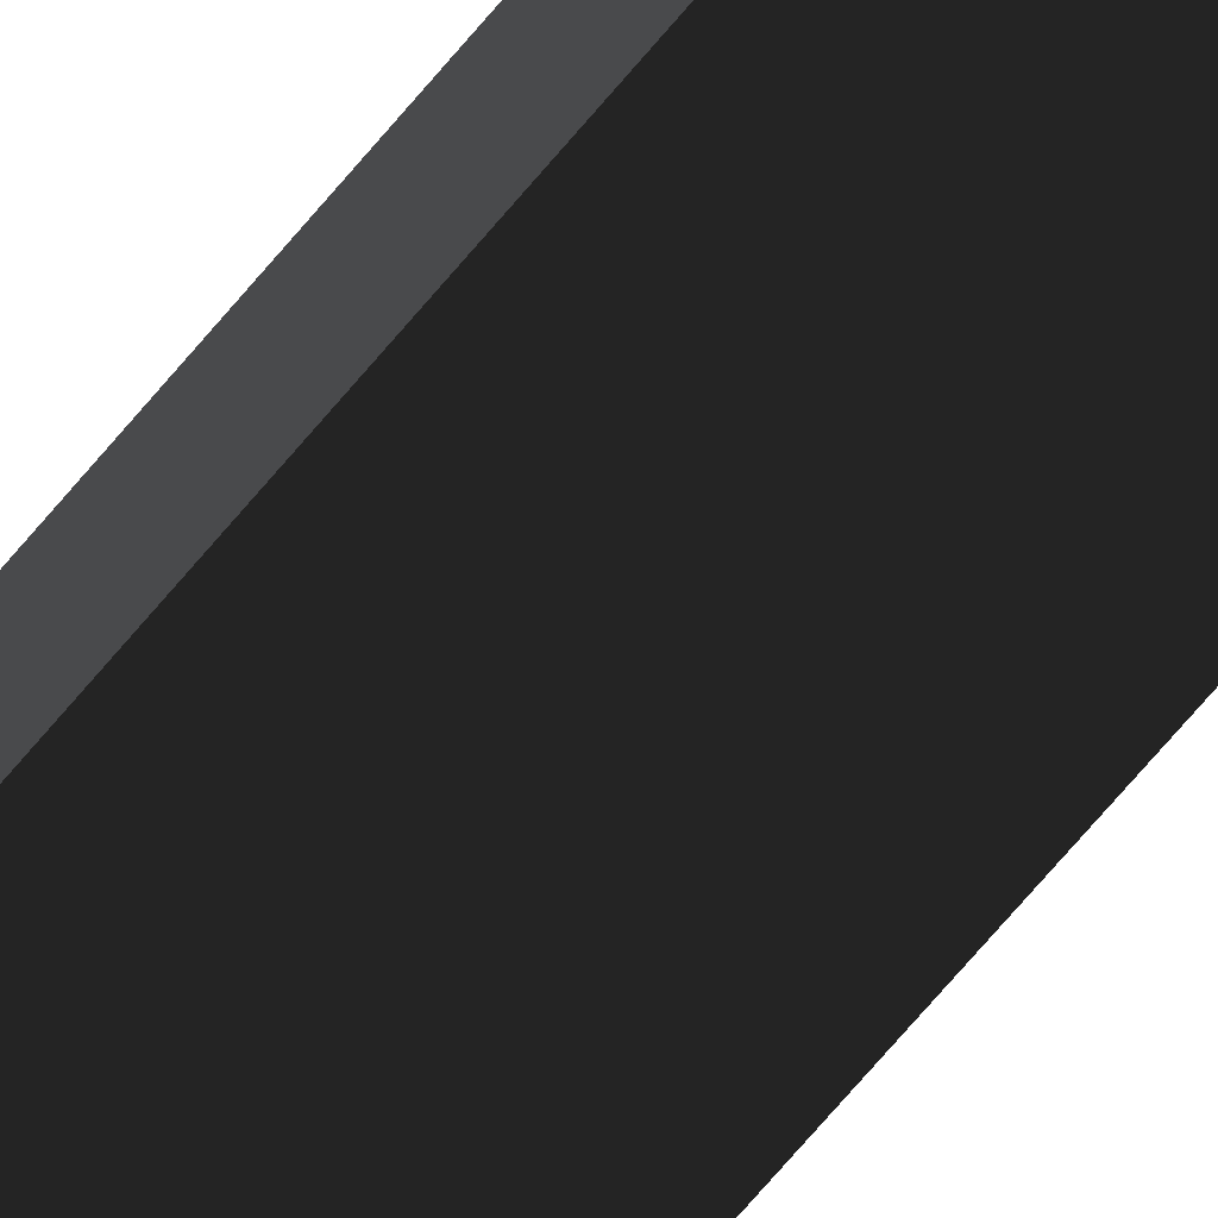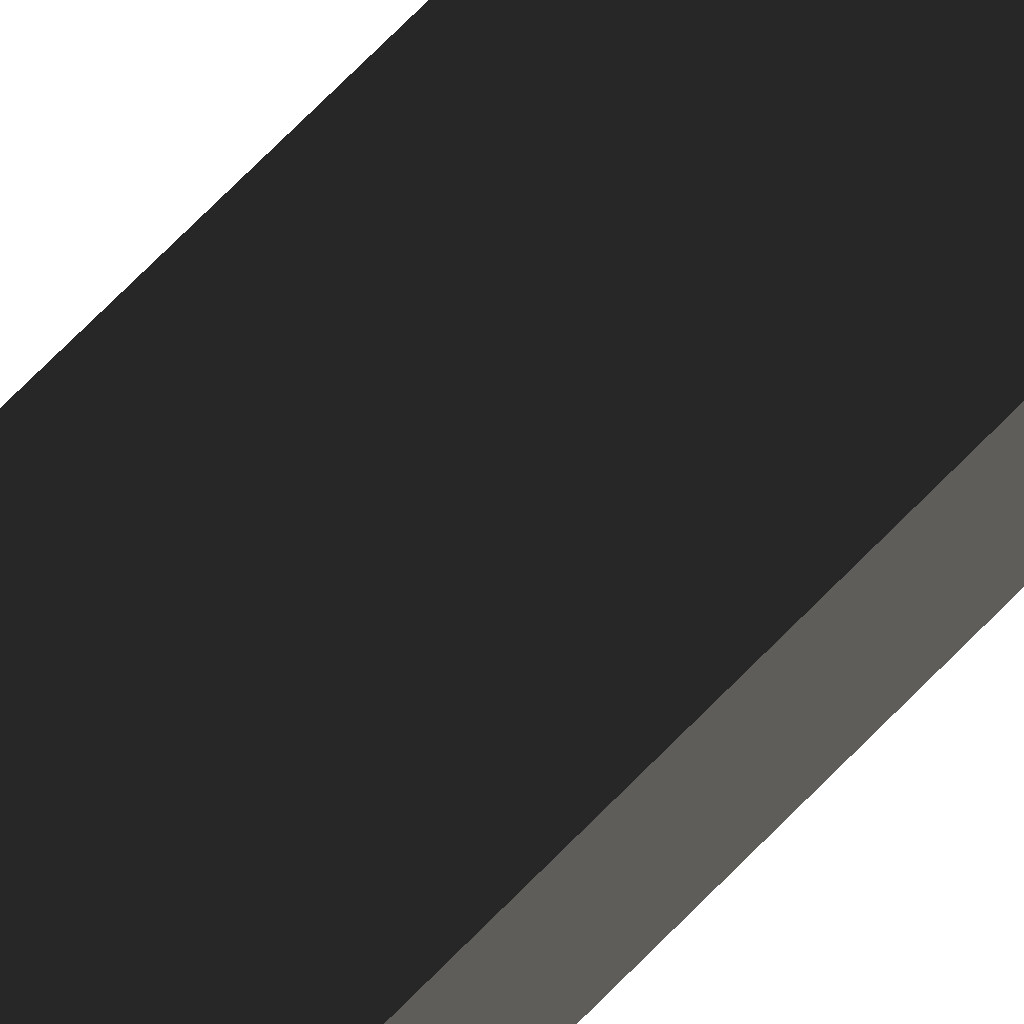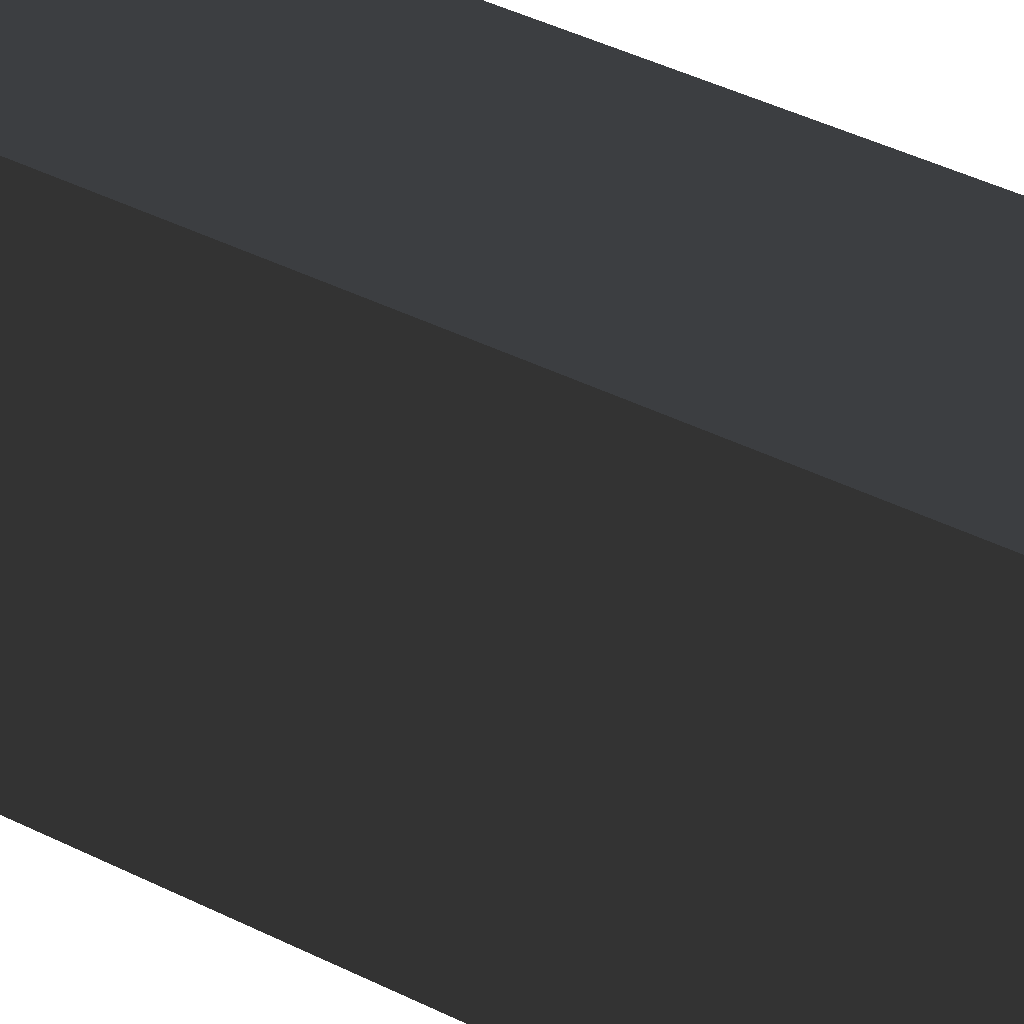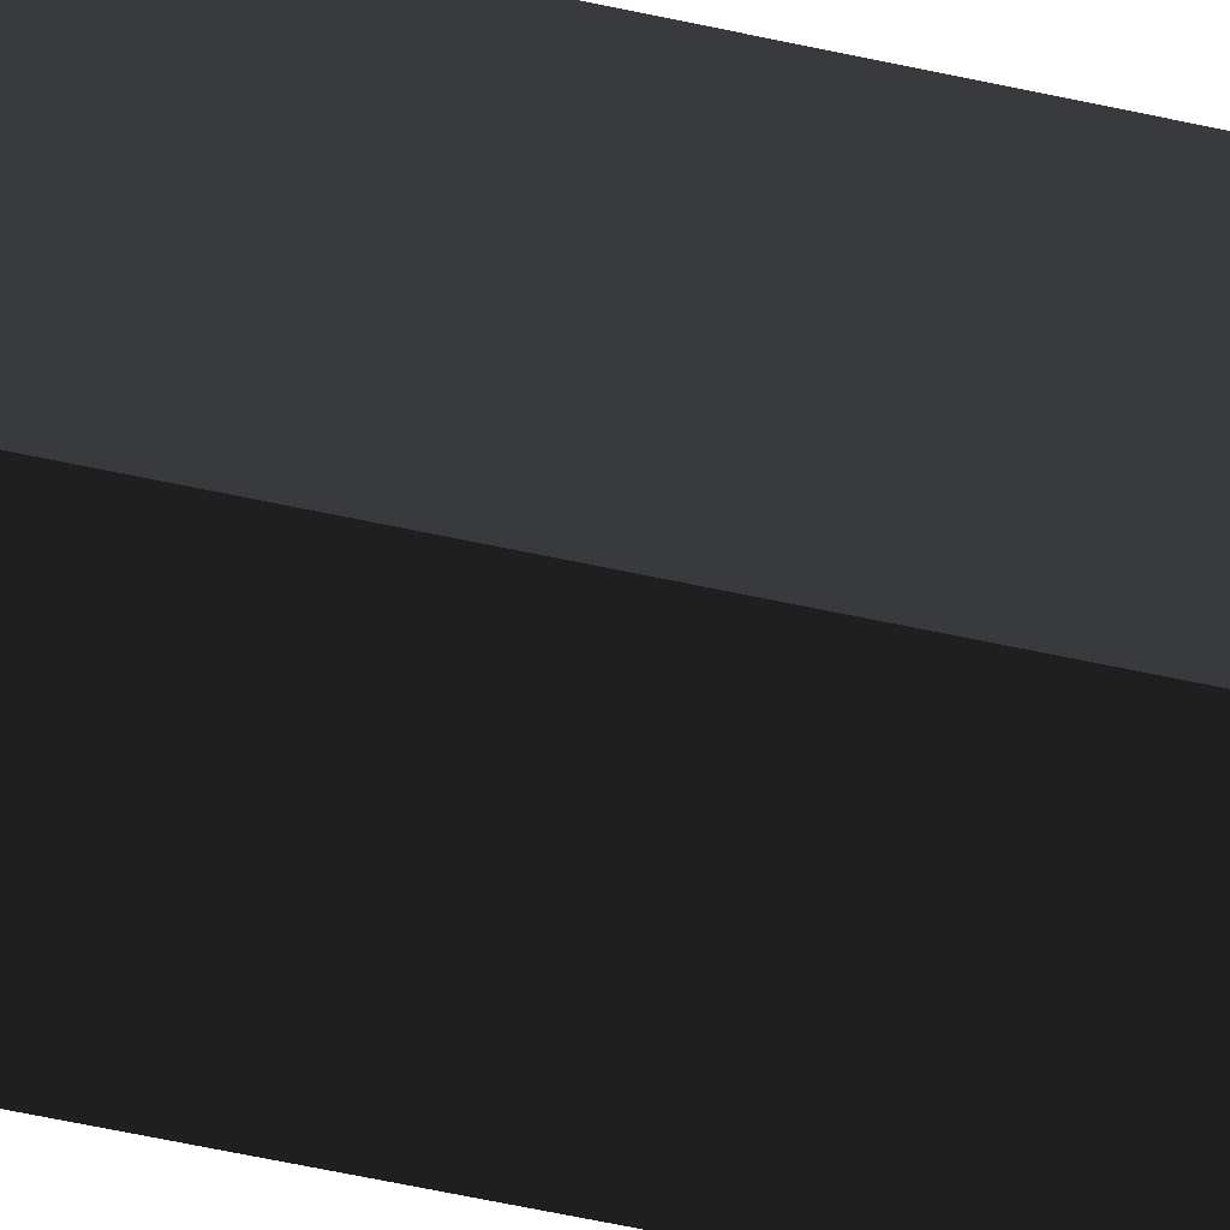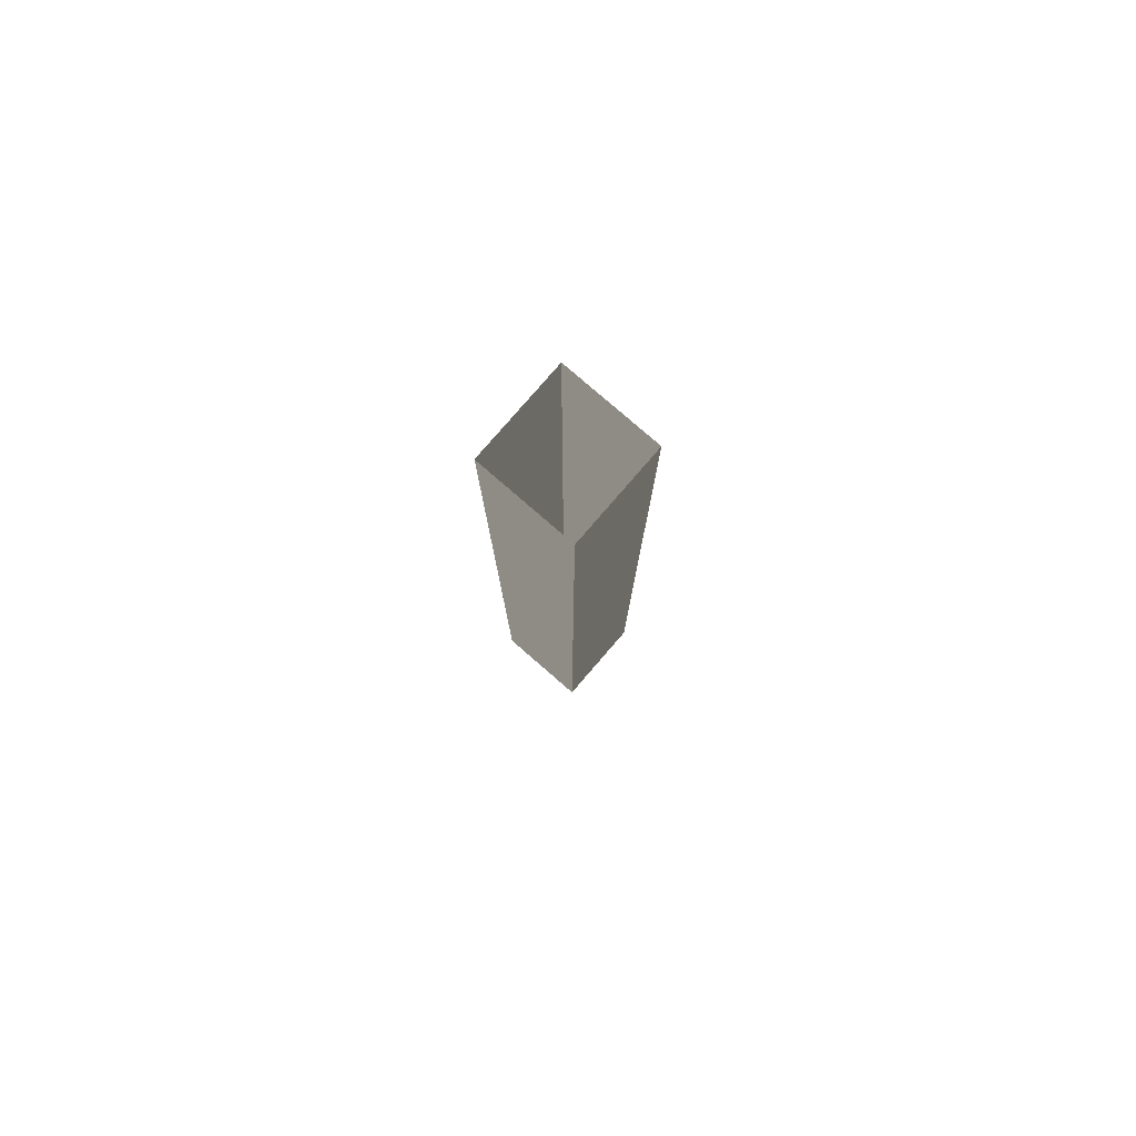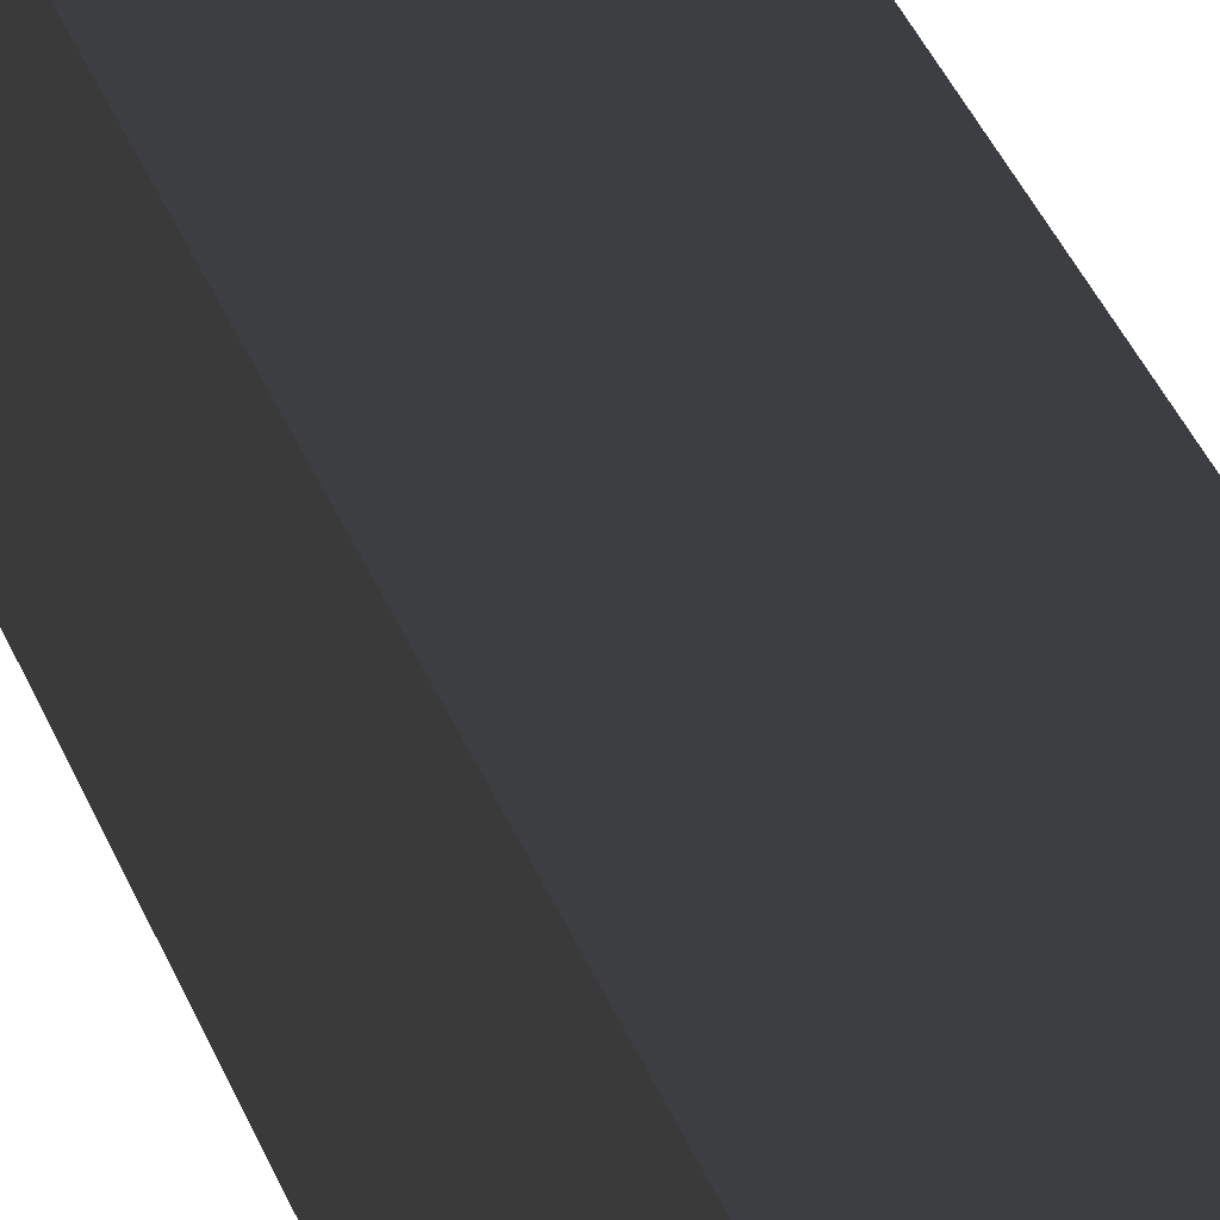
<metadata>
{"format":"obj","ext":"obj","renderer":"f3d","projection":"perspective","resolution":1024,"background":"white","views":[{"elev":-73.0,"azim":139.5,"up":"+Z"},{"elev":72.7,"azim":44.7,"up":"+Z"},{"elev":19.2,"azim":-39.2,"up":"+Z"},{"elev":-48.2,"azim":75.4,"up":"+Z"},{"elev":80.0,"azim":130.9,"up":"+Y"},{"elev":23.7,"azim":166.7,"up":"+Z"}]}
</metadata>
<code>
v -2.077e-06 2.5 2.195e-06
v -0.25 -7.595e-08 2.895e-06
v -0.25 2.5 2.895e-06
v -2.077e-06 -7.595e-08 2.195e-06
v -2.308e-06 2.5 -0.25
v -2.077e-06 -7.595e-08 2.195e-06
v -2.077e-06 2.5 2.195e-06
v -1.882e-06 -7.595e-08 -0.25
v -0.25 2.5 -0.25
v -1.882e-06 -7.595e-08 -0.25
v -2.308e-06 2.5 -0.25
v -0.25 -7.595e-08 -0.25
v -0.25 2.5 2.895e-06
v -0.25 -7.595e-08 -0.25
v -0.25 2.5 -0.25
v -0.25 -7.595e-08 2.895e-06
g pillar01_A_short_1_9789_1234
f 1 3 2
f 2 4 1
f 5 7 6
f 6 8 5
f 9 11 10
f 10 12 9
f 13 15 14
f 14 16 13

</code>
